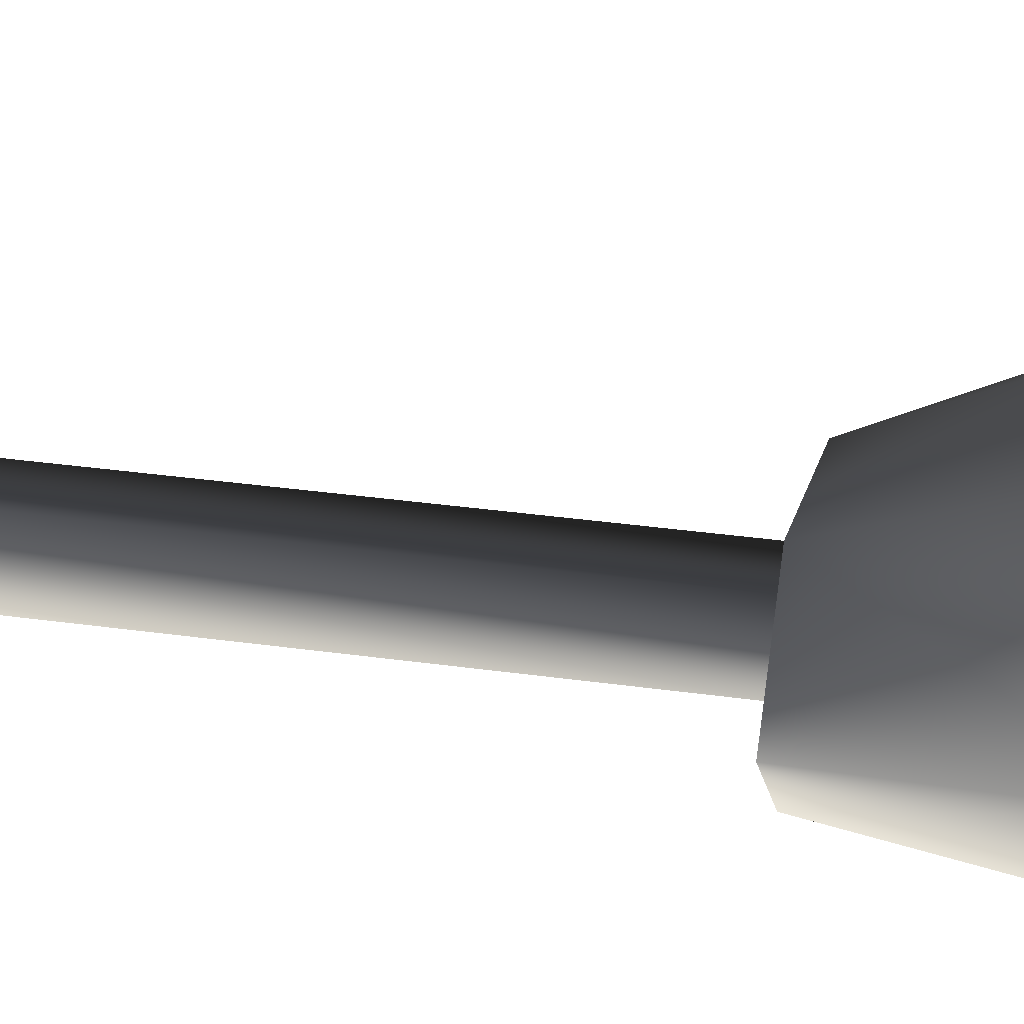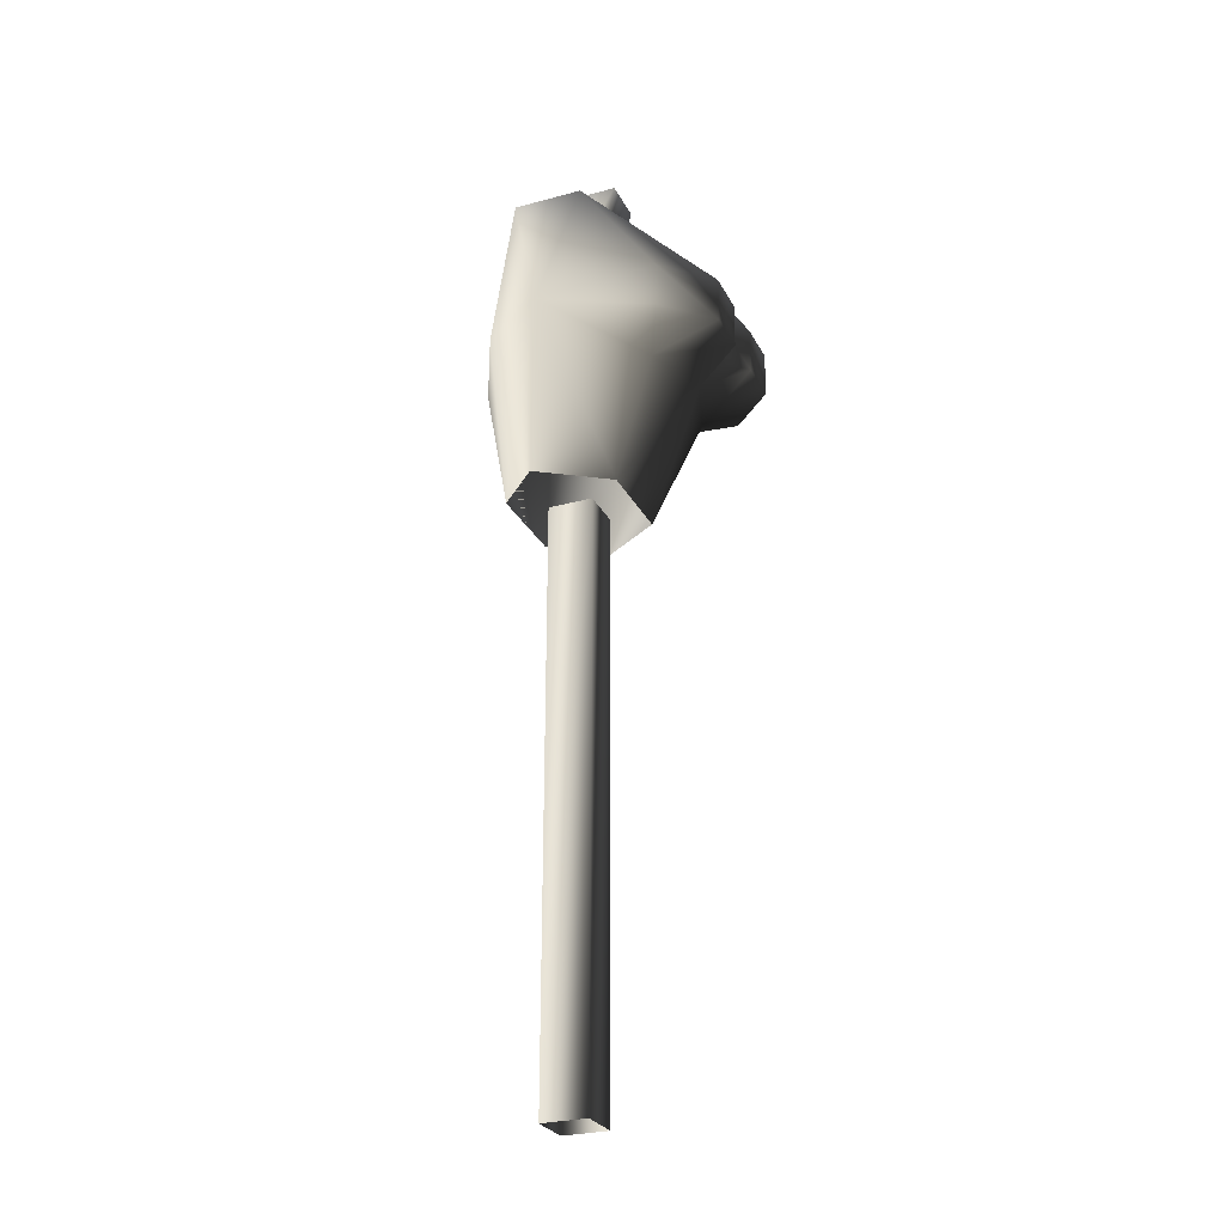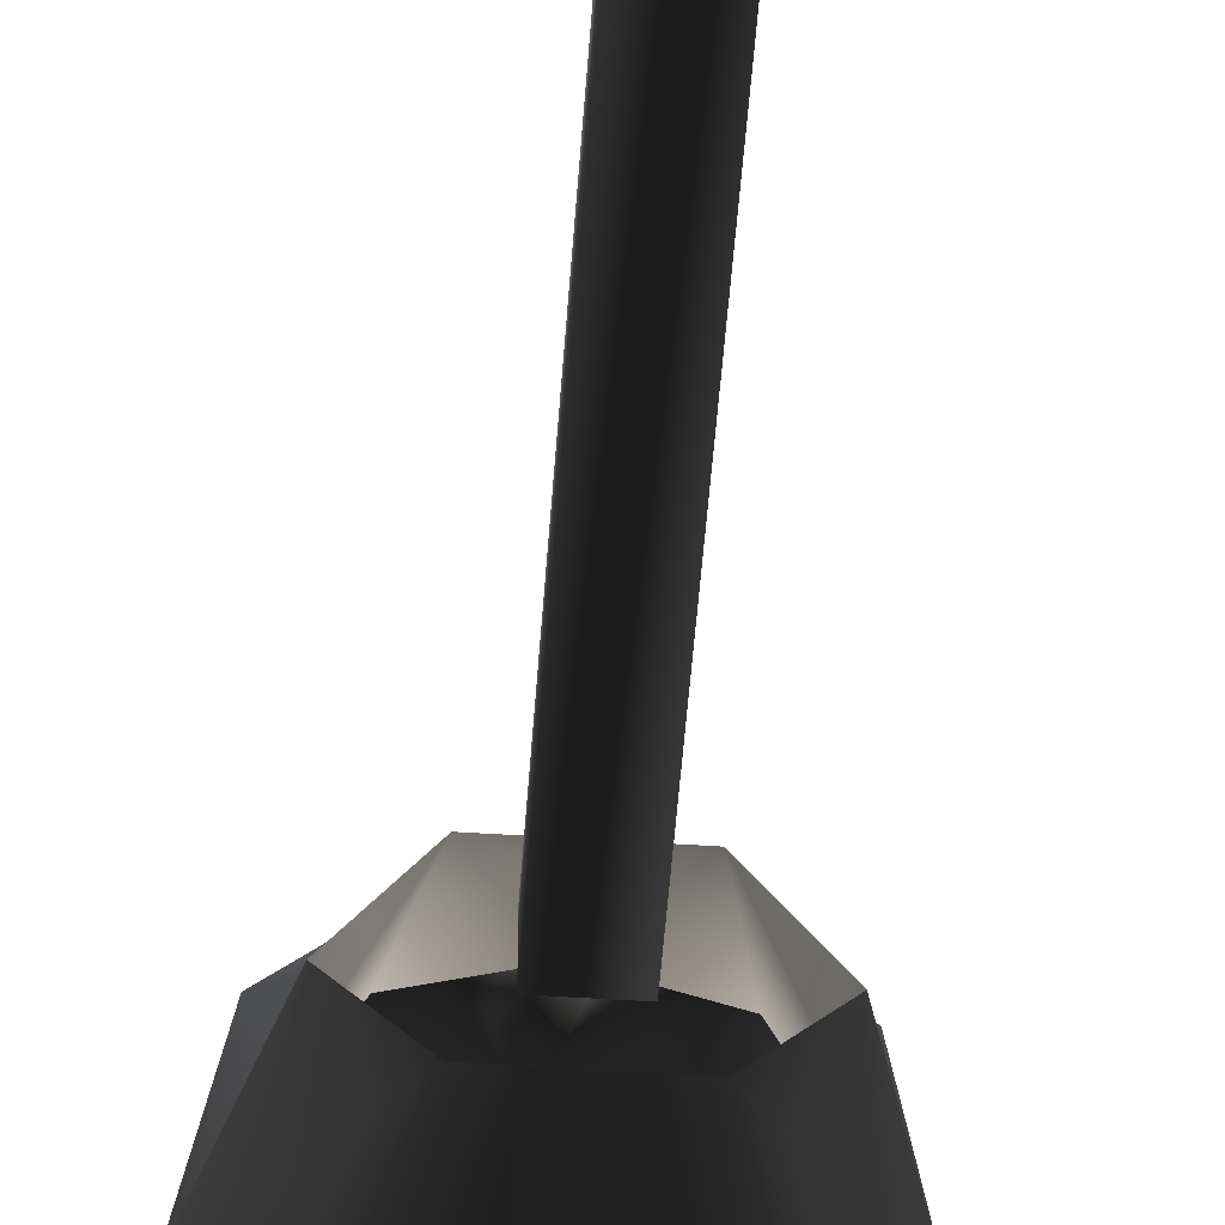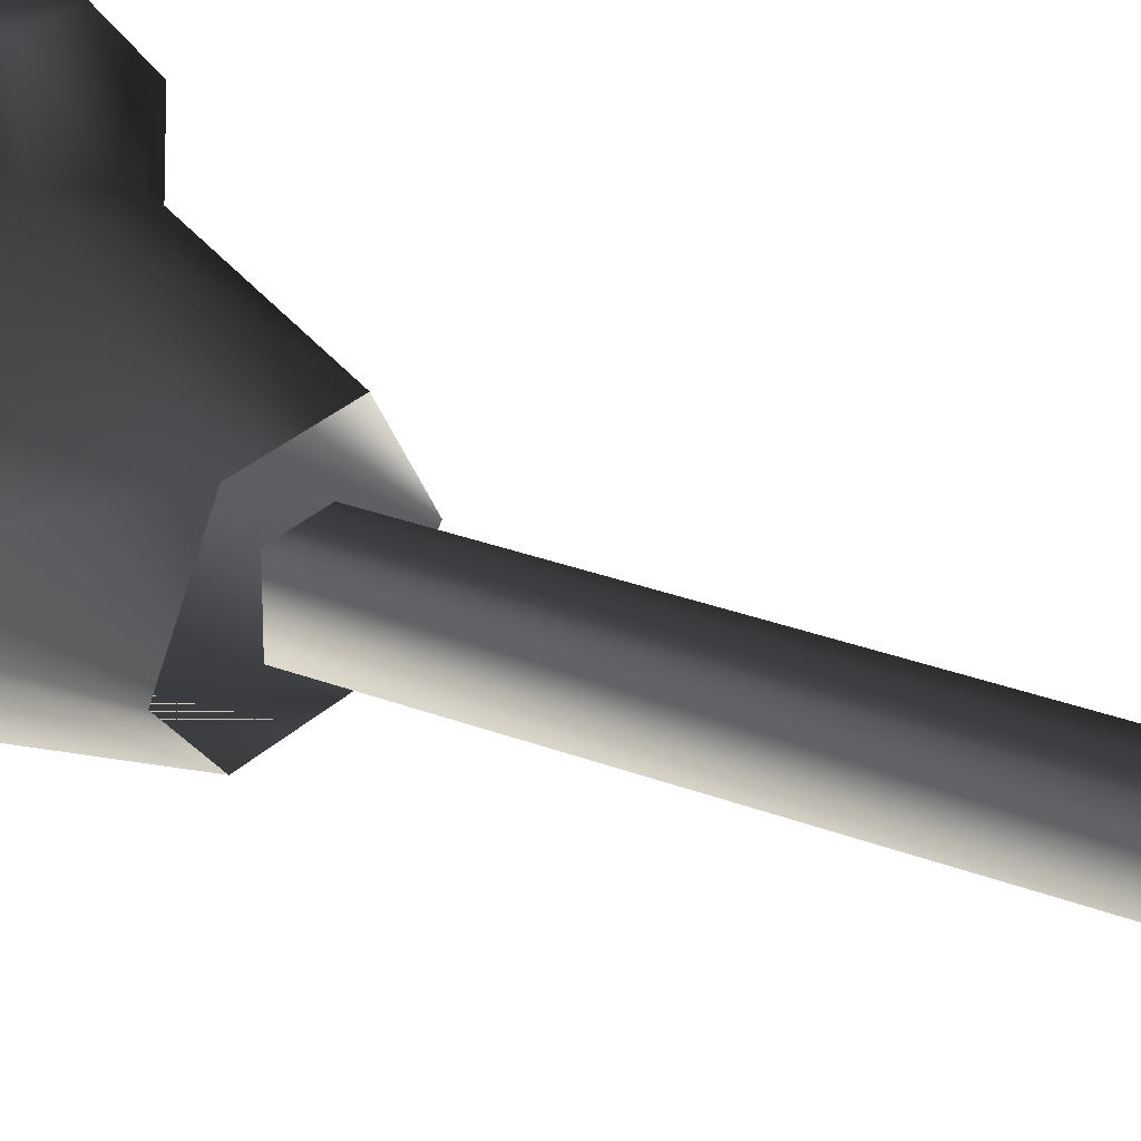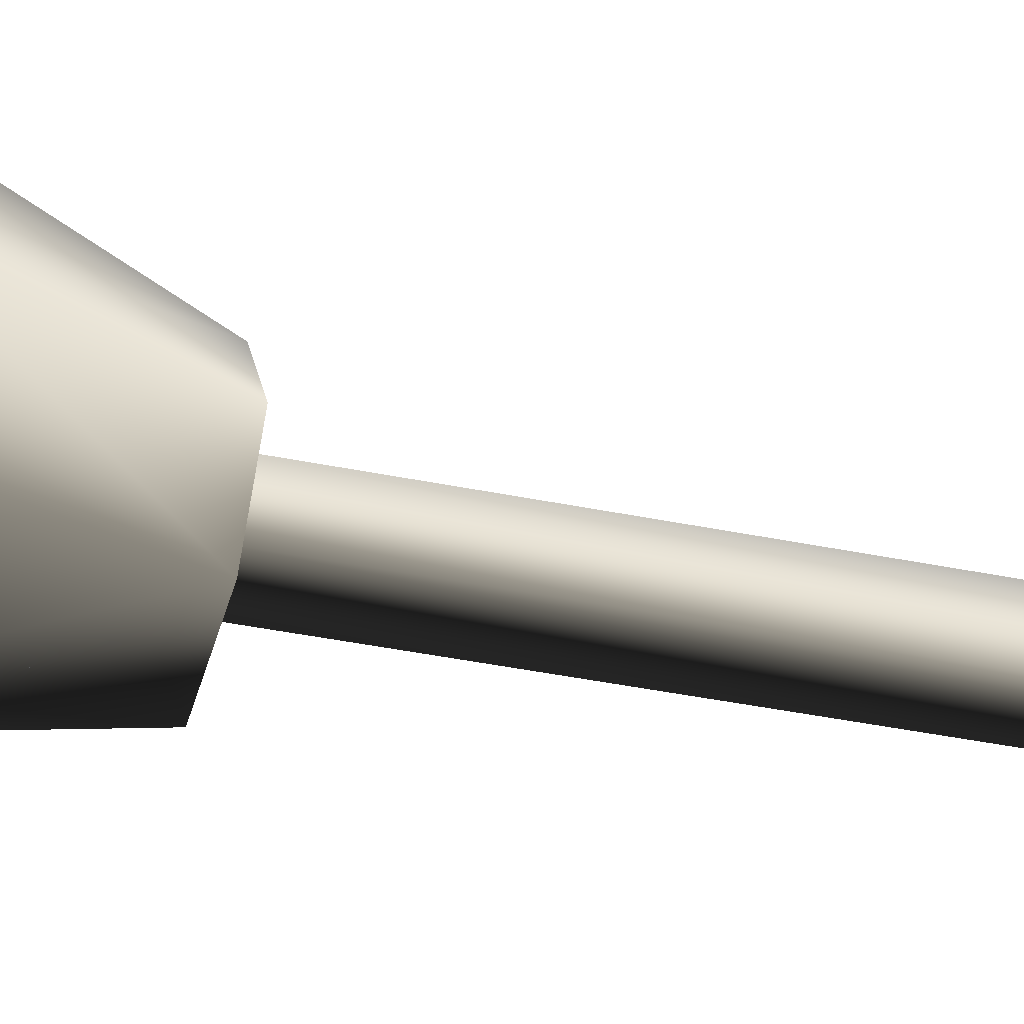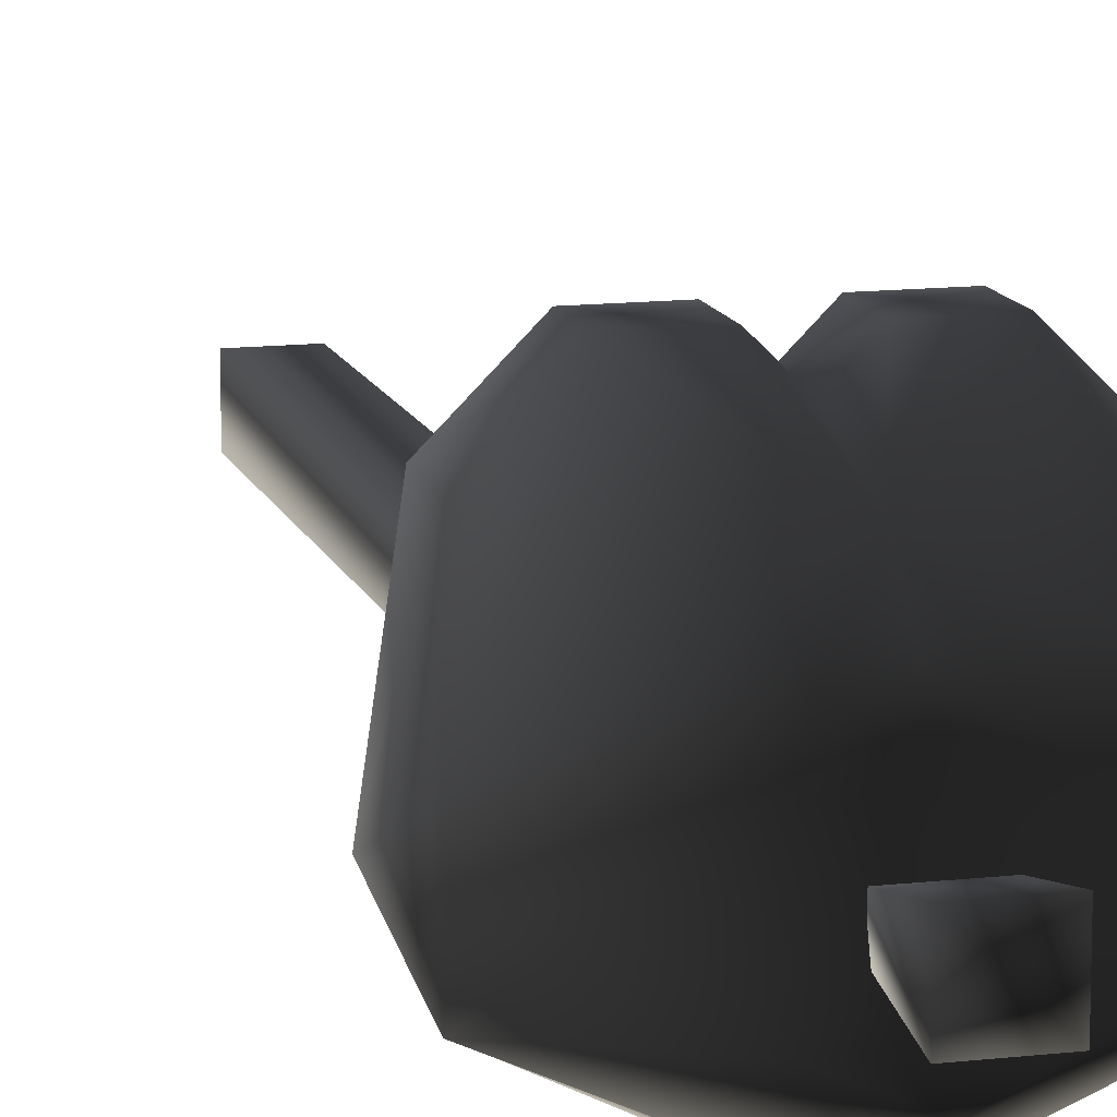
<metadata>
{"format":"obj","ext":"obj","renderer":"f3d","projection":"perspective","resolution":1024,"background":"white","views":[{"elev":25.9,"azim":103.6,"up":"+Z"},{"elev":-27.5,"azim":-67.5,"up":"+Y"},{"elev":-52.0,"azim":-4.1,"up":"+Z"},{"elev":25.7,"azim":-57.5,"up":"+Z"},{"elev":-39.6,"azim":-104.4,"up":"+Z"},{"elev":12.8,"azim":165.1,"up":"+Z"}]}
</metadata>
<code>
o 1141
v -8 160 -10
v -24 152 -10
v -24 152 2
v -8 156 2
v 8 160 -10
v 0 160 -14
v 0 148 -22
v -16 132 -18
v -24 132 -6
v -20 136 14
v -12 136 22
v 0 148 14
v 0 156 6
v 8 156 2
v 24 152 -10
v 24 152 2
v 24 132 -6
v 16 132 -18
v 0 132 -26
v 0 104 -18
v -8 104 -18
v -16 104 -10
v -8 104 2
v -12 124 10
v -20 128 14
v -12 128 22
v -4 128 22
v -4 136 22
v 0 136 18
v 4 136 22
v 12 136 22
v 0 128 18
v 4 128 22
v 12 128 22
v 20 128 14
v 20 136 14
v 12 124 10
v 8 104 2
v 16 104 -10
v 8 104 -18
v 0 124 14
v 0 104 2
v -4 158 -6
v -4 158 -2
v -4 168 0
v -4 168 -8
v 4 158 -6
v 4 168 -8
v 4 158 -2
v 4 168 0
v -4 0 -12
v -4 0 -4
v -4 104 -4
v -4 104 -12
v 4 0 -12
v 4 104 -12
v 4 0 -4
v 4 104 -4
f 1 2 3
f 1 3 4
f 1 4 5
f 1 5 6
f 1 6 7
f 1 7 2
f 2 7 8
f 2 8 9
f 2 9 3
f 3 9 10
f 3 10 11
f 3 11 12
f 3 12 4
f 4 12 13
f 4 13 14
f 4 14 5
f 5 14 15
f 5 15 7
f 5 7 6
f 14 16 15
f 15 16 17
f 15 17 18
f 15 18 7
f 7 18 19
f 7 19 20
f 7 20 19
f 7 19 8
f 8 19 21
f 8 21 9
f 9 21 22
f 9 22 23
f 9 23 24
f 9 24 25
f 9 25 10
f 10 25 26
f 10 26 11
f 11 26 27
f 11 27 28
f 11 28 12
f 12 28 29
f 12 29 30
f 12 30 31
f 12 31 16
f 12 16 14
f 12 14 13
f 28 27 32
f 28 32 29
f 29 32 33
f 29 33 30
f 30 33 34
f 30 34 31
f 31 34 35
f 31 35 36
f 31 36 16
f 16 36 17
f 17 36 35
f 17 35 37
f 17 37 38
f 17 38 39
f 17 39 40
f 17 40 18
f 18 40 19
f 19 40 20
f 19 20 21
f 27 41 32
f 32 41 33
f 33 41 37
f 33 37 34
f 34 37 35
f 23 42 41
f 23 41 24
f 24 41 27
f 24 27 26
f 24 26 25
f 41 42 38
f 41 38 37
f 43 44 45
f 43 45 46
f 43 46 47
f 47 46 48
f 47 48 49
f 49 48 50
f 49 50 44
f 44 50 45
f 45 50 46
f 46 50 48
f 51 52 53
f 51 53 54
f 51 54 55
f 55 54 56
f 55 56 57
f 57 56 58
f 57 58 52
f 52 58 53

</code>
